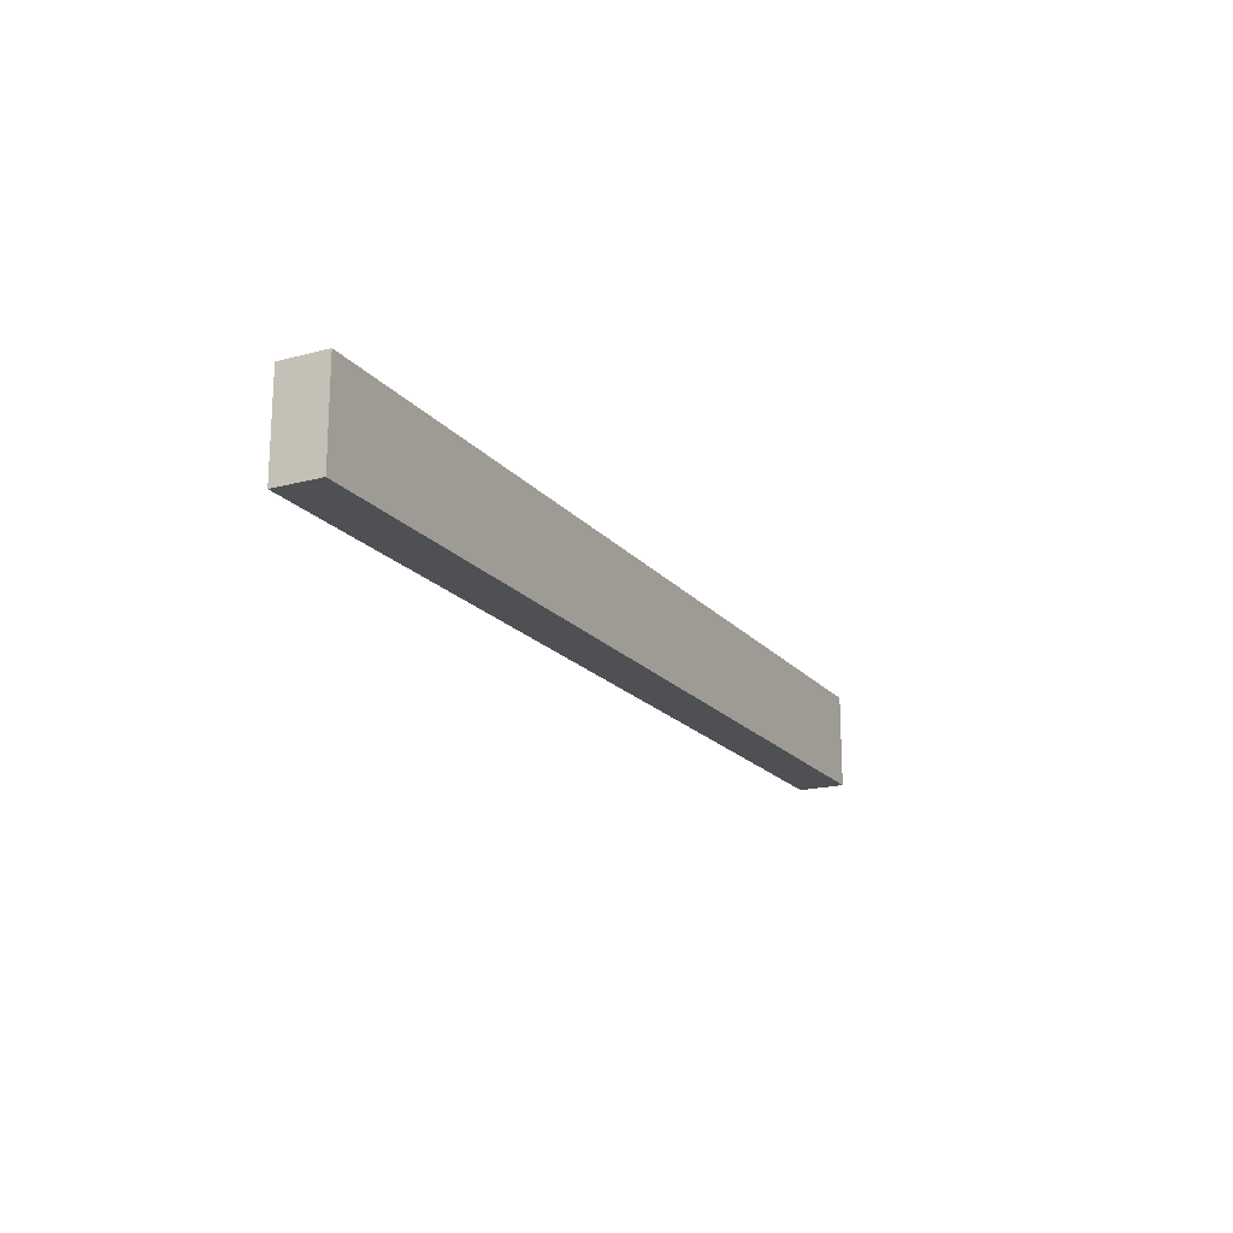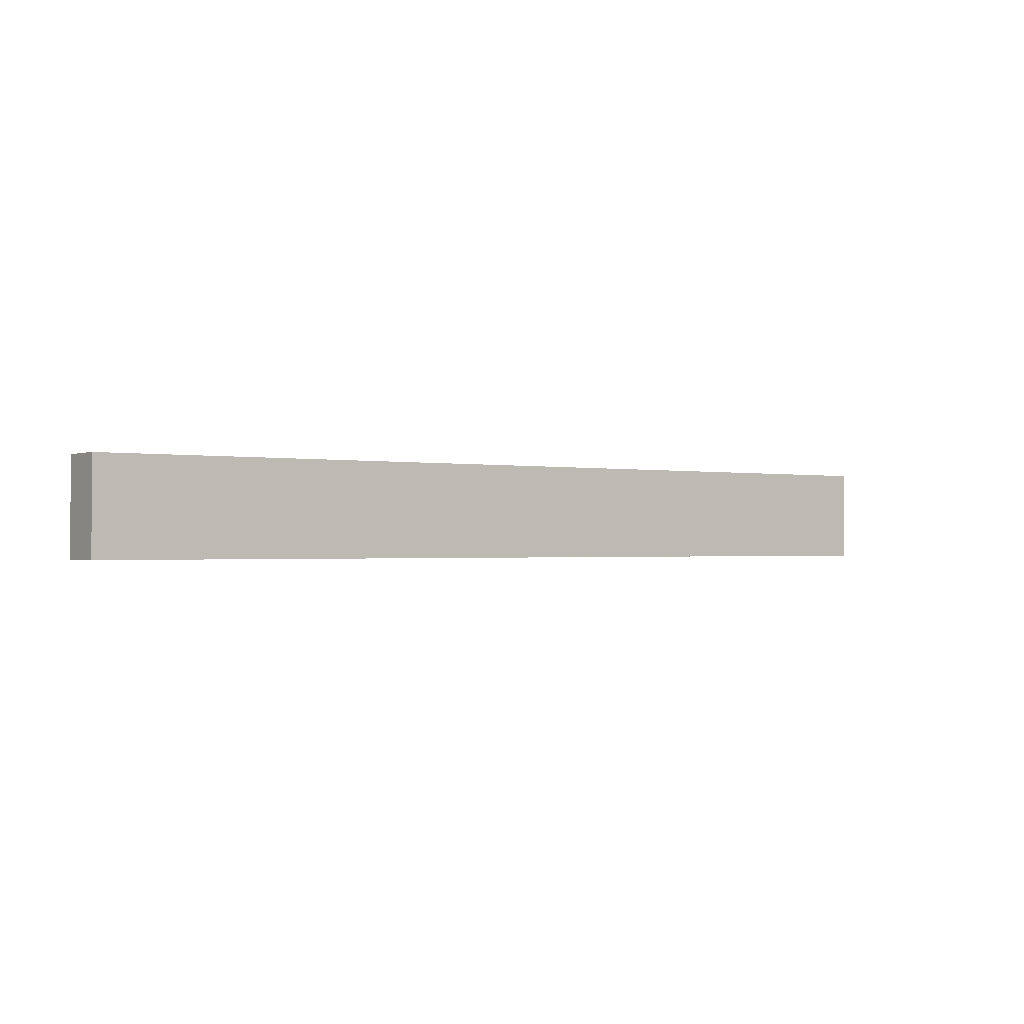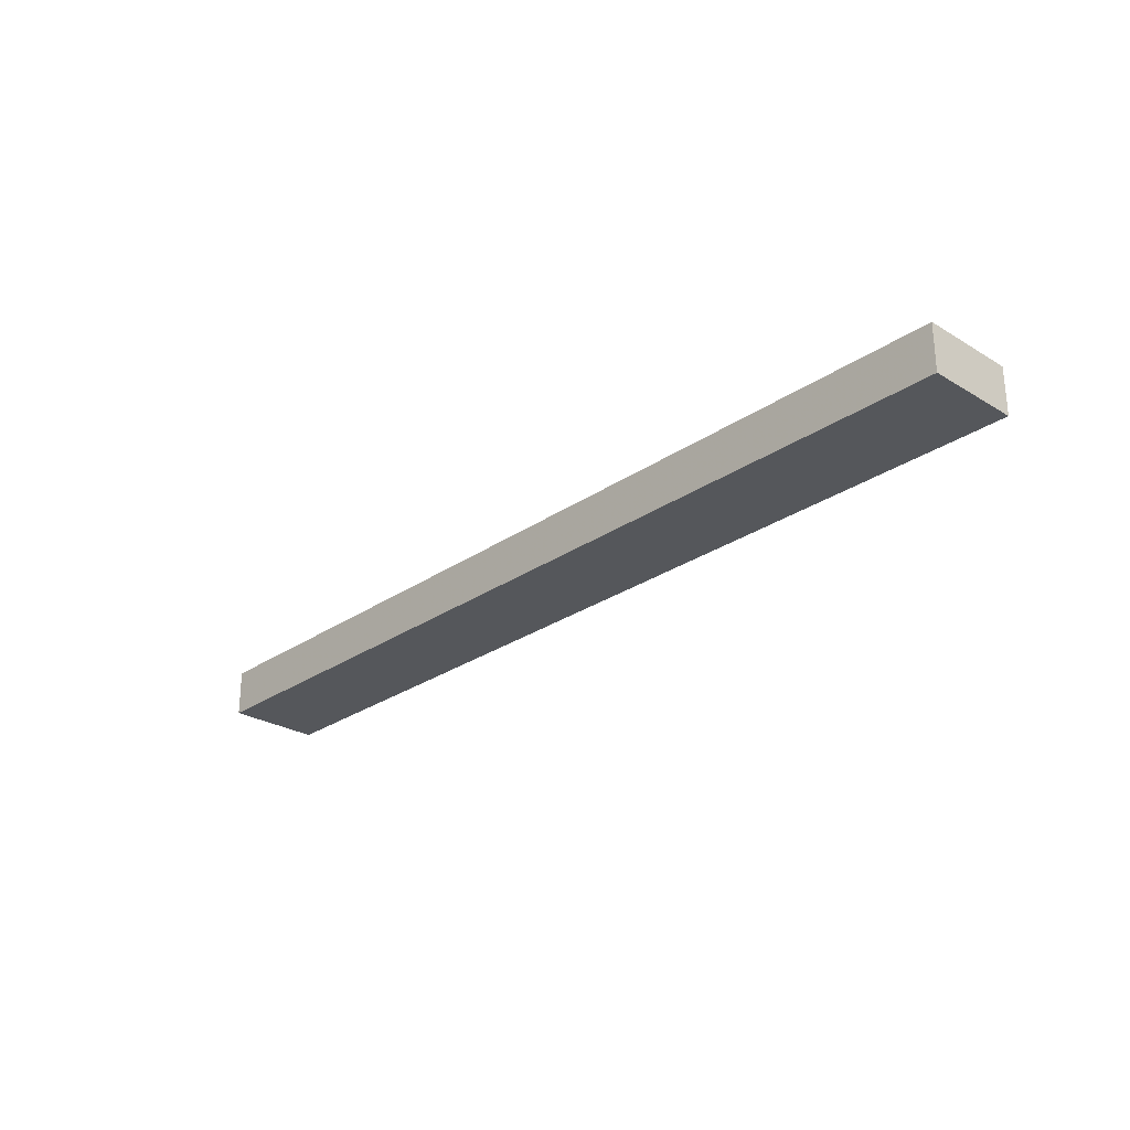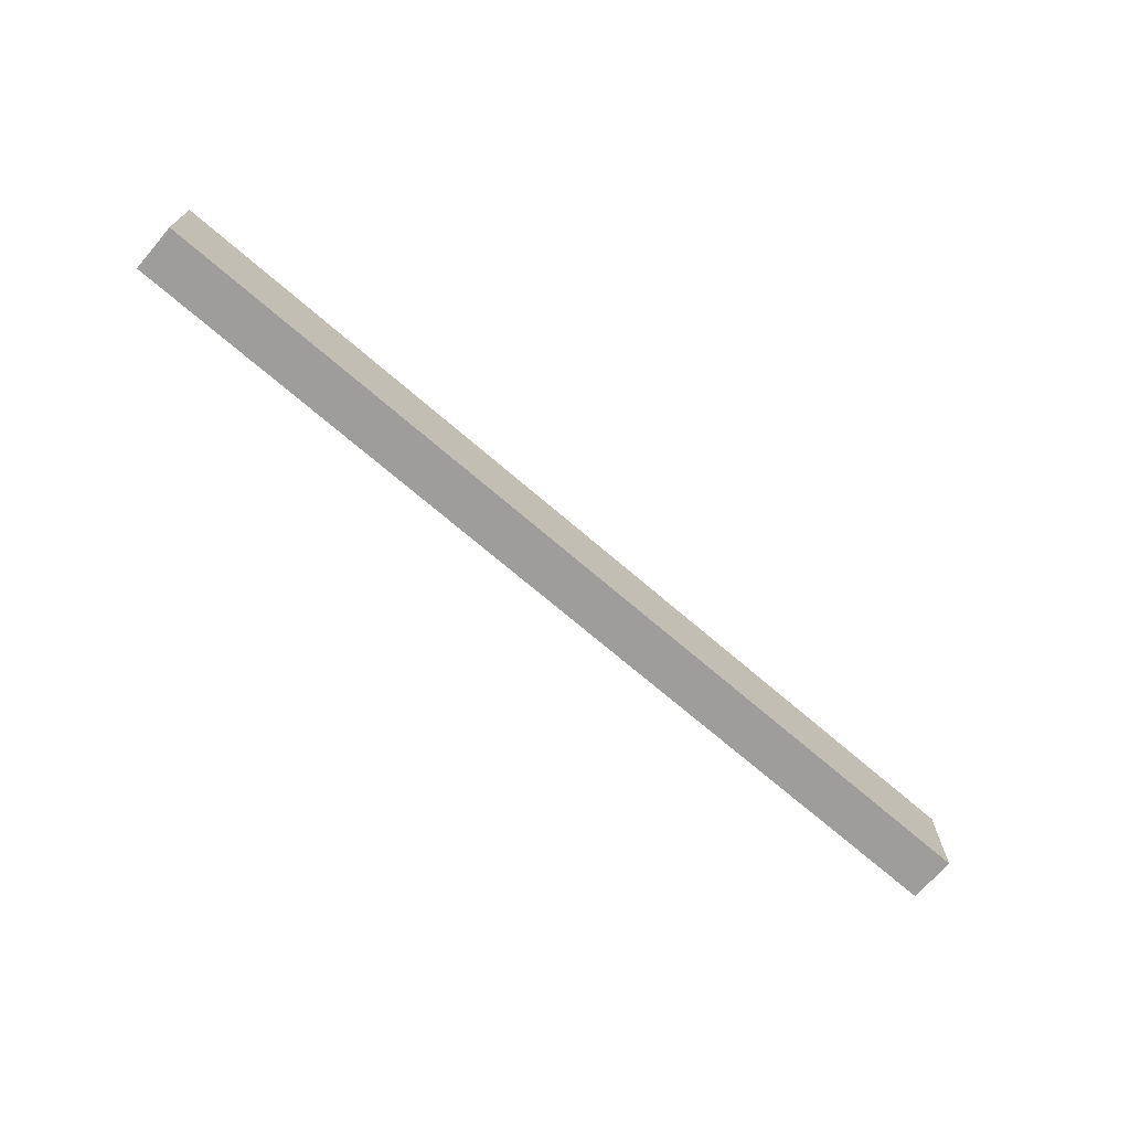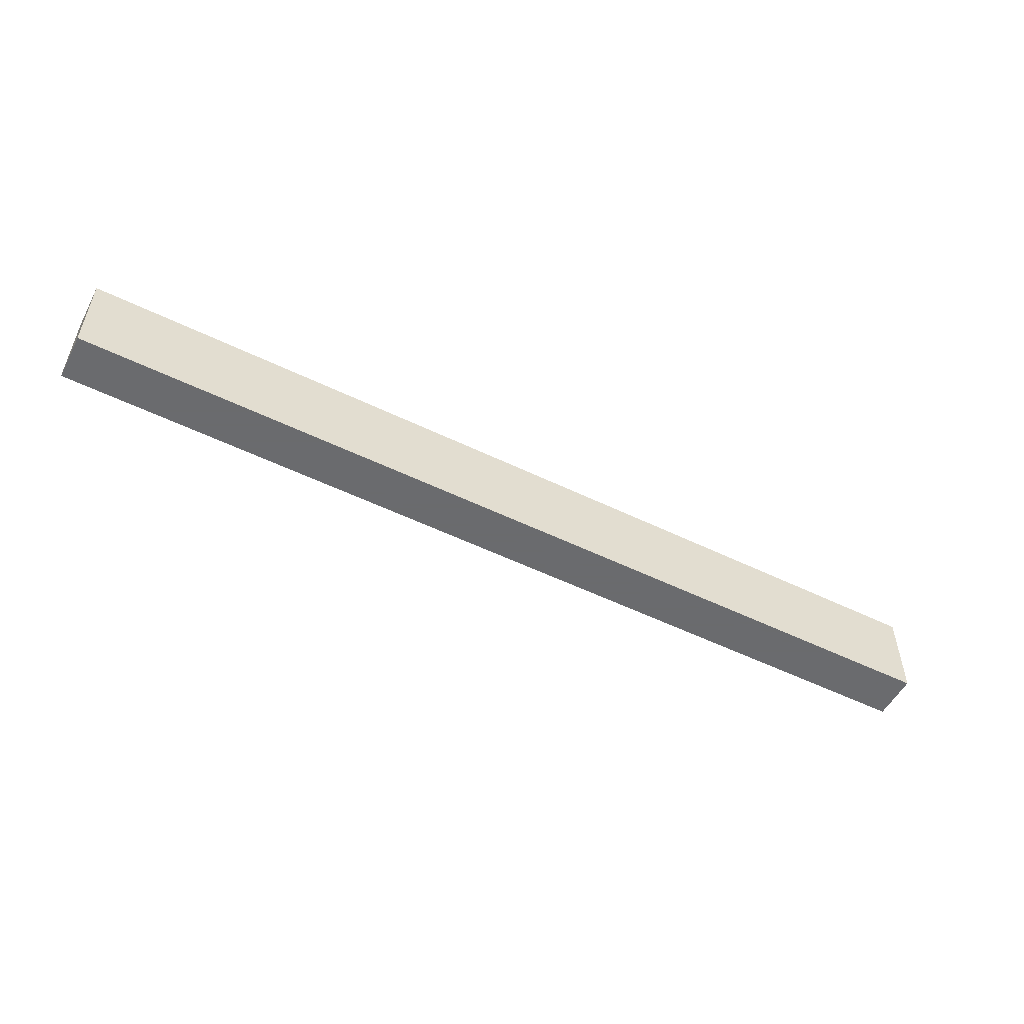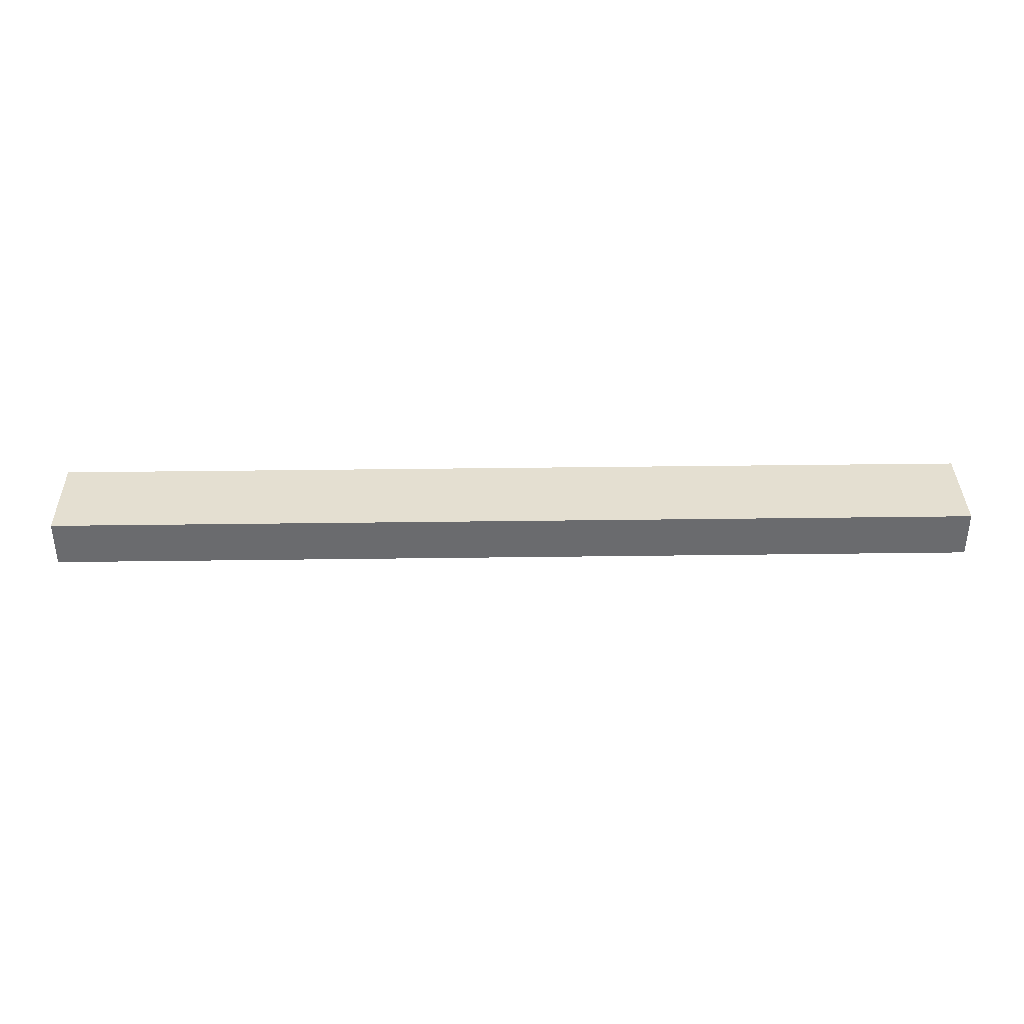
<metadata>
{"format":"obj","ext":"obj","renderer":"f3d","projection":"perspective","resolution":1024,"background":"white","views":[{"elev":-18.6,"azim":-63.0,"up":"+Y"},{"elev":-1.0,"azim":143.7,"up":"+Y"},{"elev":-26.9,"azim":46.8,"up":"+Z"},{"elev":-70.5,"azim":-40.8,"up":"+Y"},{"elev":-53.3,"azim":152.5,"up":"+Y"},{"elev":36.7,"azim":-1.0,"up":"+Z"}]}
</metadata>
<code>
v 208 832 136
v 208 848 128
v 208 832 128
v 208 848 136
v 368 848 136
v 368 832 128
v 368 848 128
v 368 832 136
f 1 2 3
f 1 4 2
f 5 6 7
f 5 8 6
f 8 3 6
f 8 1 3
f 4 7 2
f 4 5 7
f 2 6 3
f 2 7 6
f 1 5 4
f 1 8 5

</code>
